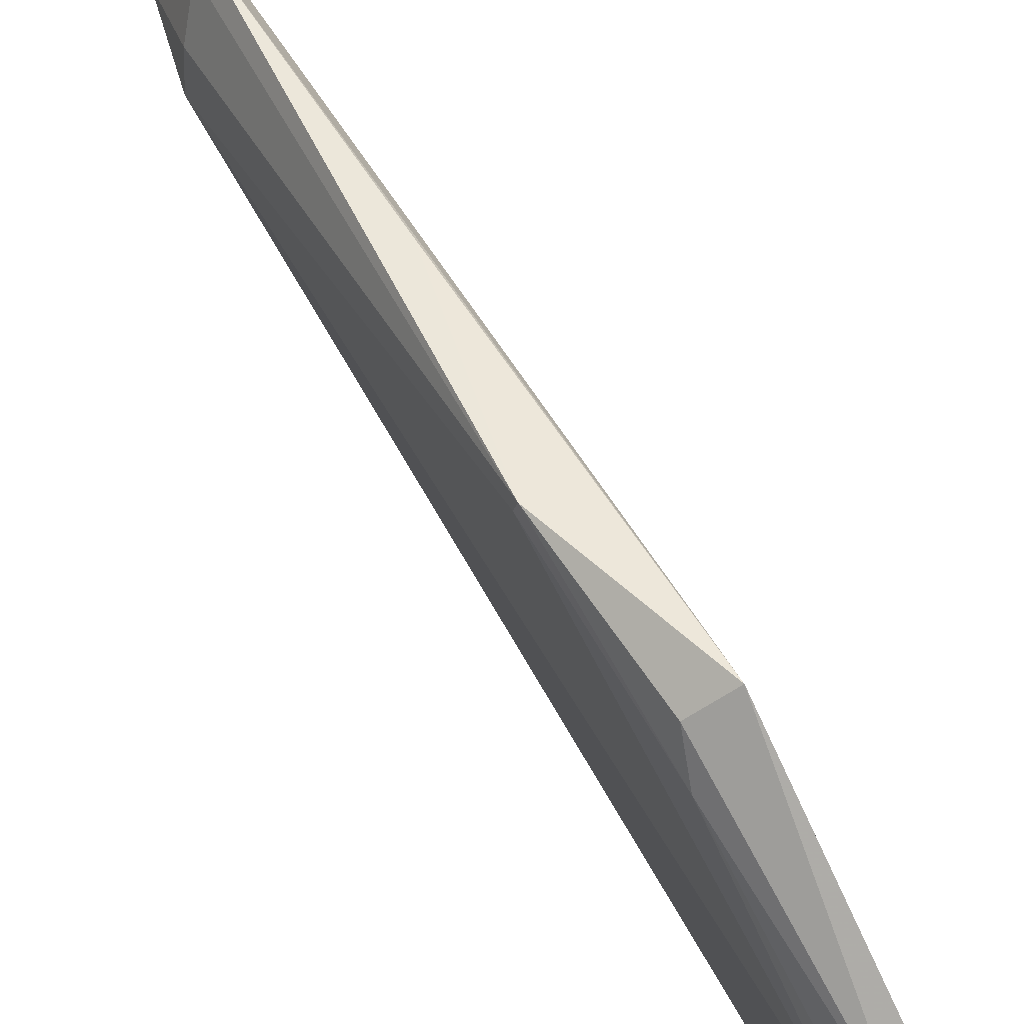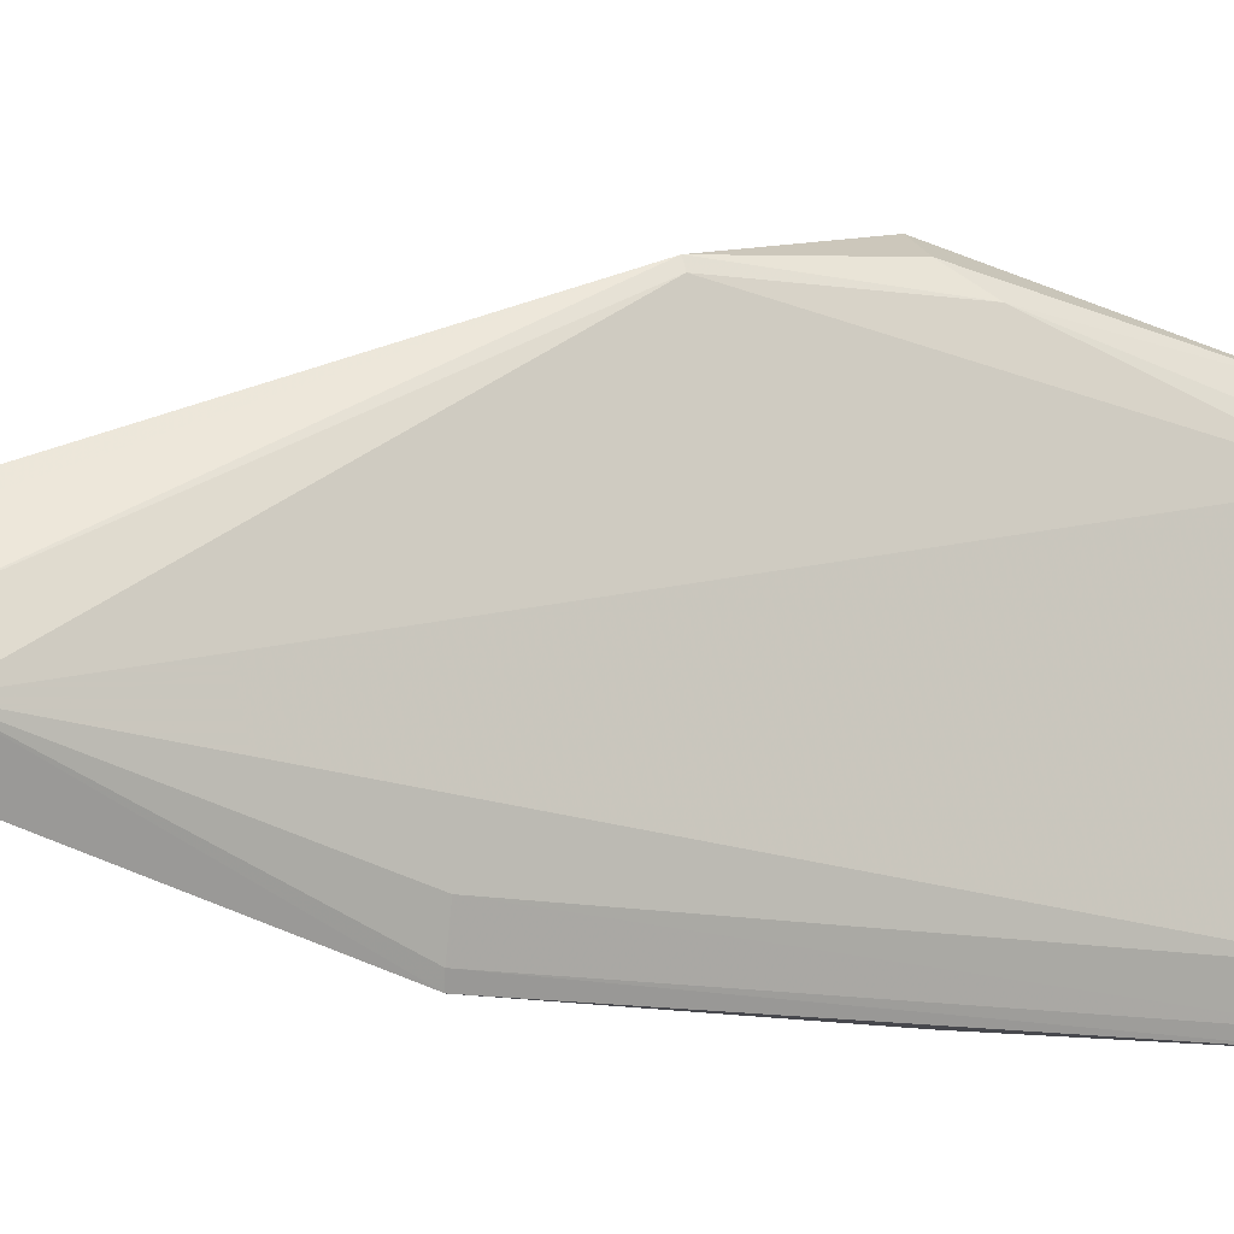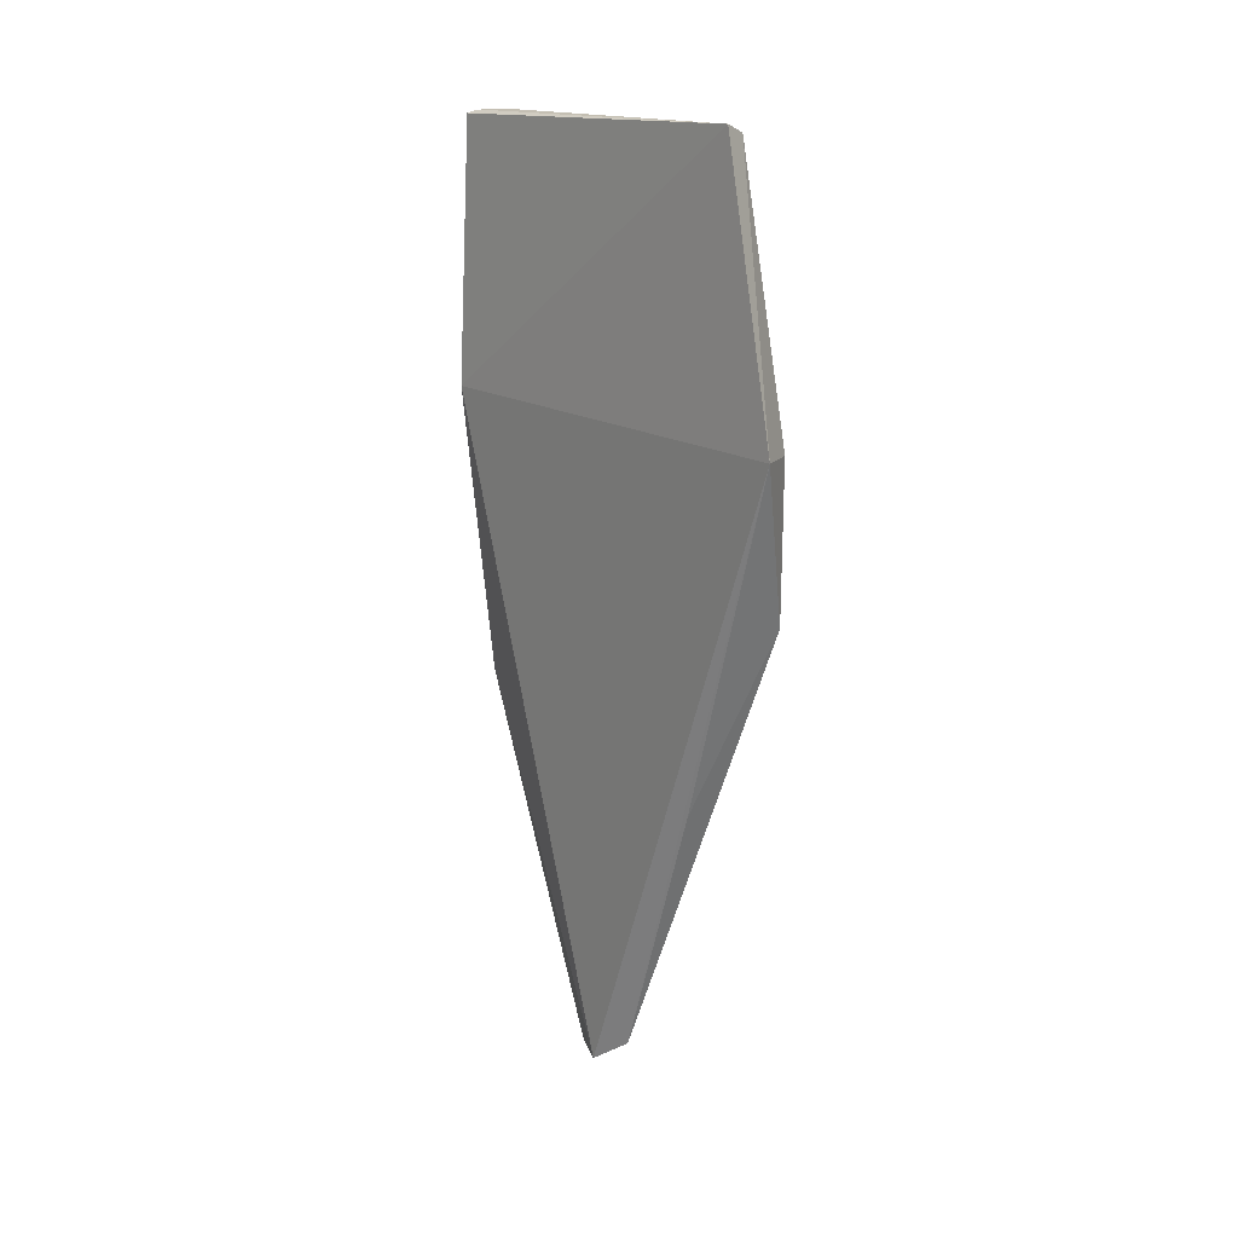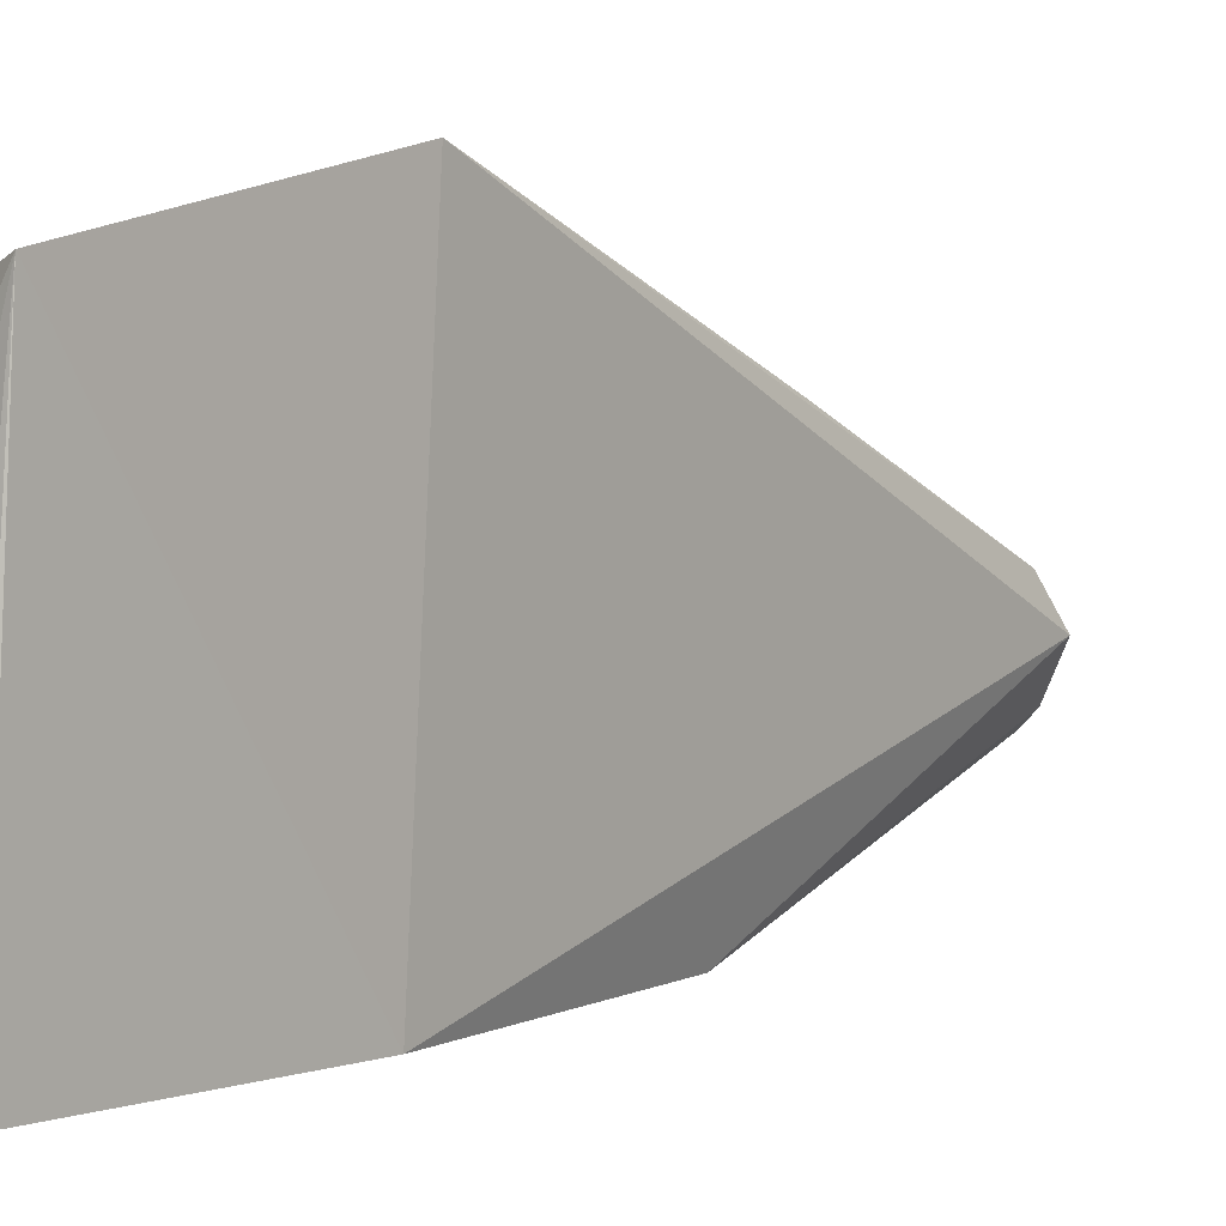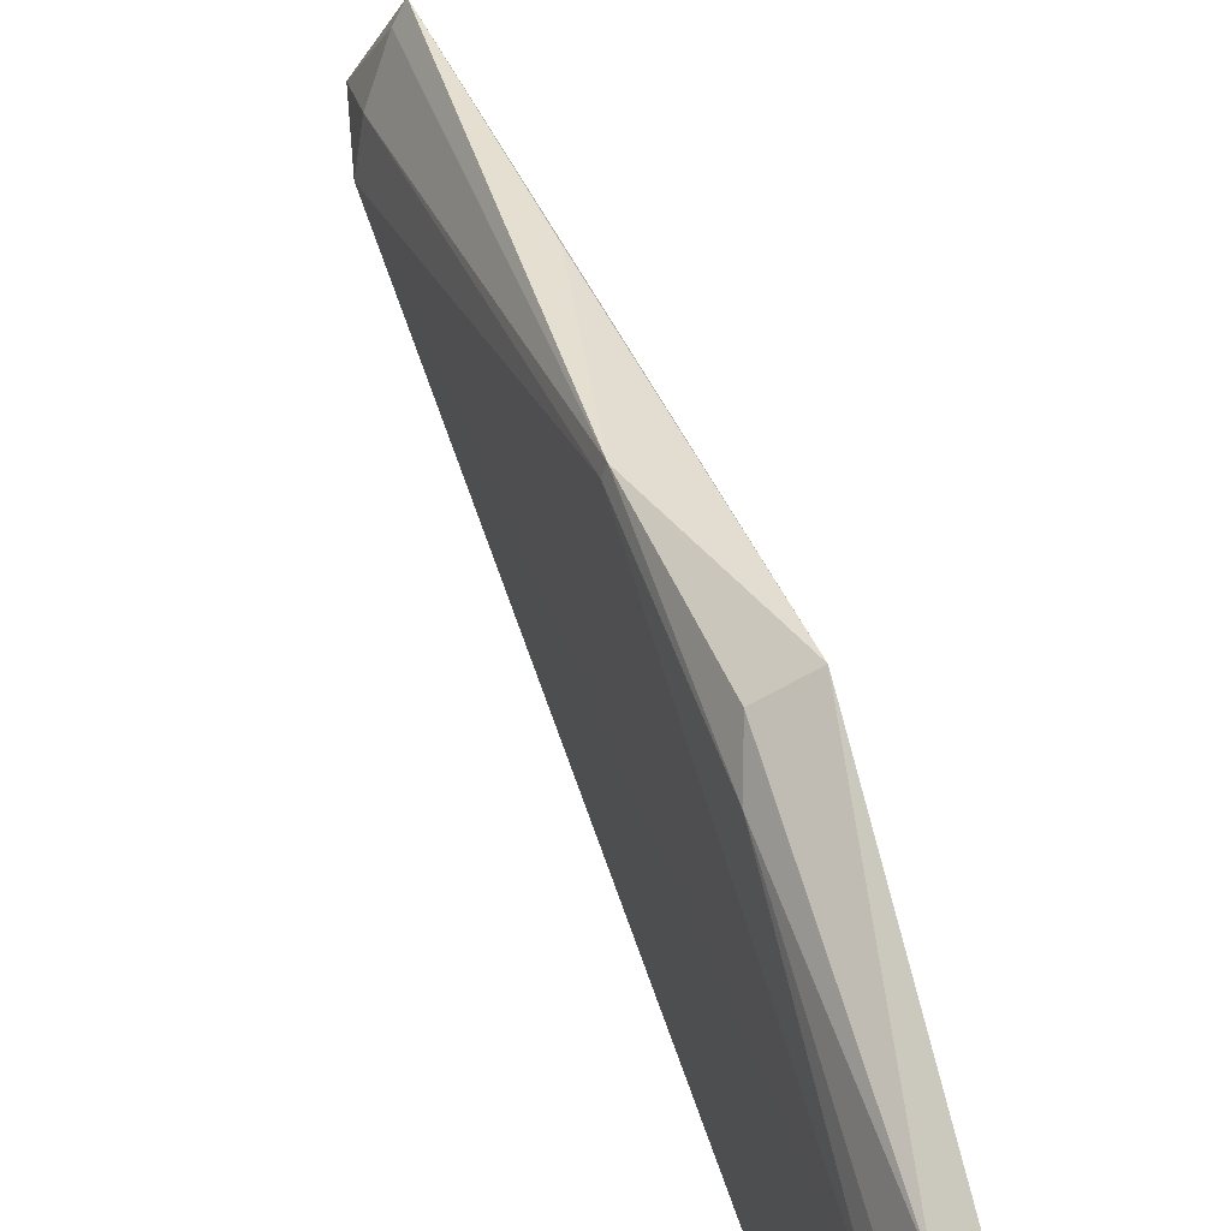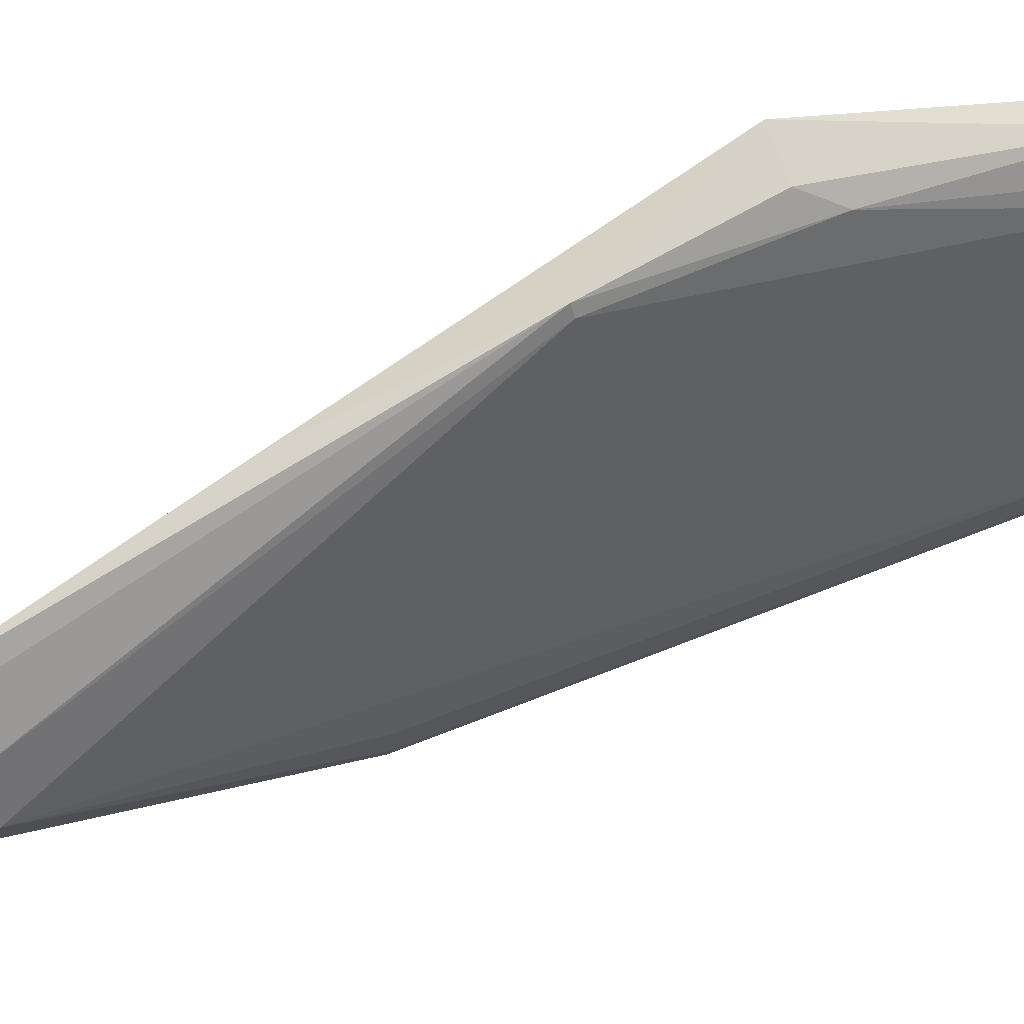
<metadata>
{"format":"obj","ext":"obj","renderer":"f3d","projection":"perspective","resolution":1024,"background":"white","views":[{"elev":78.4,"azim":149.3,"up":"+Z"},{"elev":-6.4,"azim":67.6,"up":"+Z"},{"elev":16.4,"azim":-41.3,"up":"+Y"},{"elev":-0.5,"azim":-143.7,"up":"+Z"},{"elev":58.2,"azim":161.2,"up":"+Z"},{"elev":51.1,"azim":63.0,"up":"+Z"}]}
</metadata>
<code>
v 0.04022 0.04102 0.09335
v 0.05021 -0.03418 0.05473
v 0.04899 0.07588 0.07508
v 0.04642 0.07592 0.03173
v 0.04197 -0.04497 0.06107
v 0.04866 0.0766 0.03805
v 0.04297 0.0769 0.08316
v 0.04718 0.01967 0.08868
v 0.04325 0.04129 0.03345
v 0.04694 0.002036 0.03761
v 0.04705 0.07639 0.03316
v 0.04453 0.07674 0.0785
v 0.0477 0.01981 0.08727
v 0.04548 0.04073 0.09051
v 0.0448 -0.03999 0.06478
v 0.04861 0.001929 0.04258
v 0.04612 0.002346 0.03587
v 0.04851 -0.03622 0.06018
v 0.04608 0.0758 0.08231
v 0.04725 0.04573 0.08713
v 0.04314 -0.04101 0.06663
v 0.04754 -0.04564 0.05294
v 0.04796 0.07137 0.07927
v 0.04212 -0.005535 0.07868
v 0.04548 -0.04596 0.055
f 6 3 2
f 9 5 1
f 9 7 4
f 9 1 7
f 11 7 6
f 11 4 7
f 11 10 4
f 12 7 3
f 12 3 6
f 12 6 7
f 13 2 3
f 14 1 8
f 16 6 2
f 16 2 10
f 16 11 6
f 16 10 11
f 17 9 4
f 17 4 10
f 17 5 9
f 17 10 2
f 18 13 8
f 18 2 13
f 18 8 15
f 19 7 1
f 19 1 14
f 19 3 7
f 20 13 3
f 20 19 14
f 20 14 8
f 20 8 13
f 21 15 8
f 21 1 5
f 22 17 2
f 22 2 18
f 22 18 15
f 22 15 21
f 23 20 3
f 23 3 19
f 23 19 20
f 24 21 8
f 24 8 1
f 24 1 21
f 25 5 17
f 25 17 22
f 25 22 21
f 25 21 5

</code>
